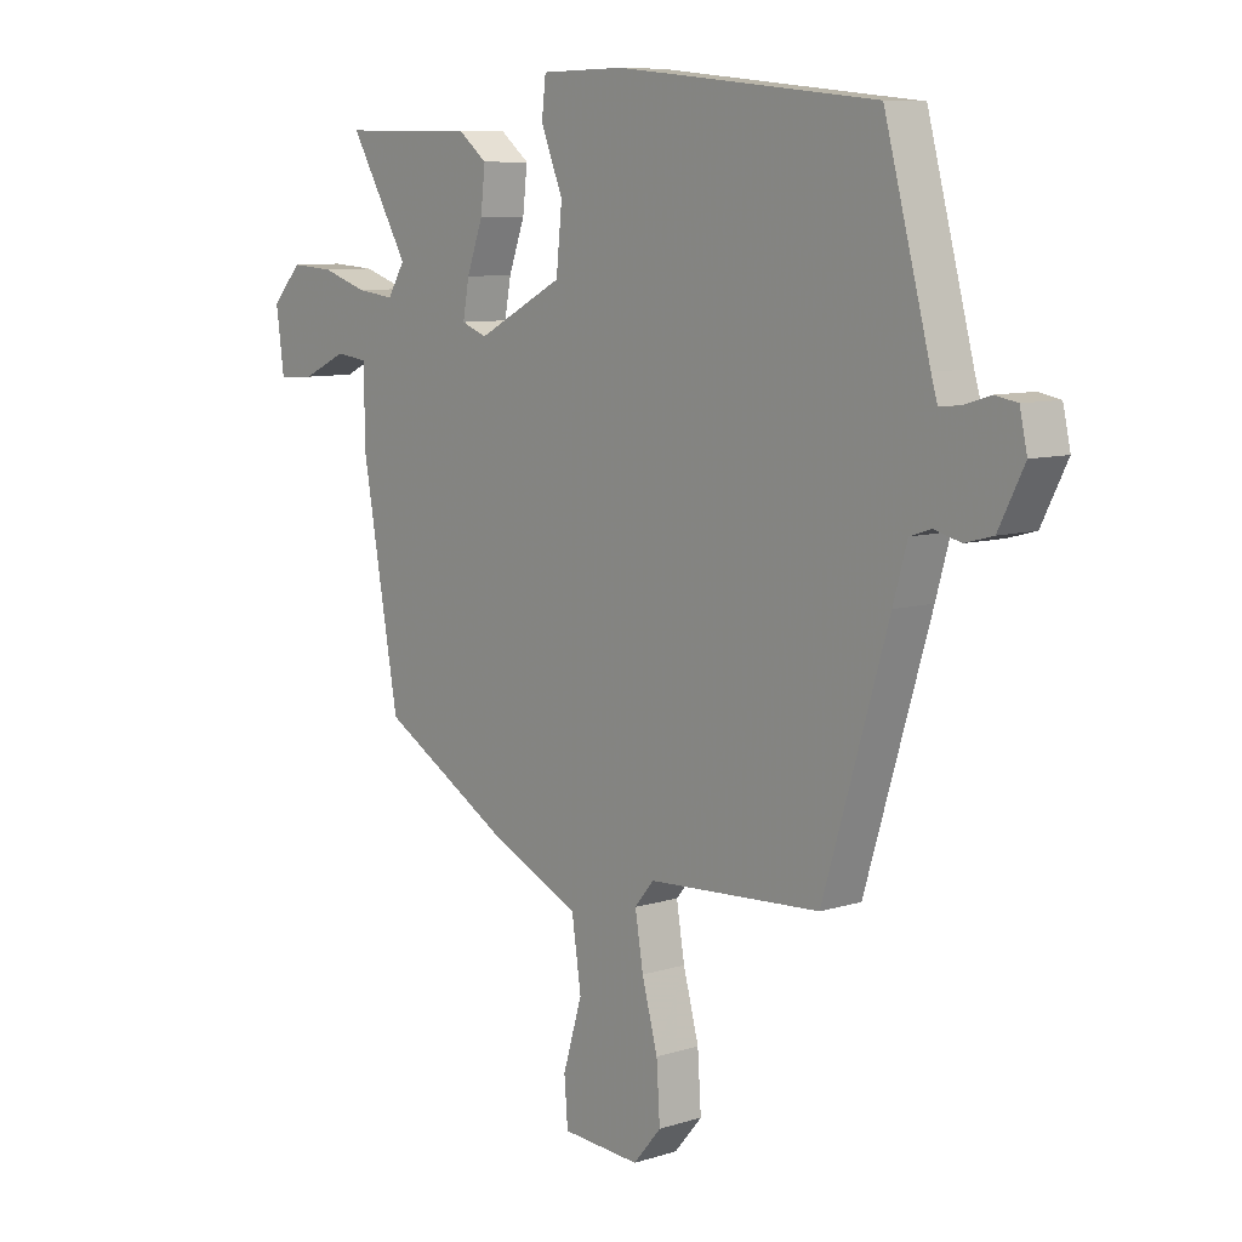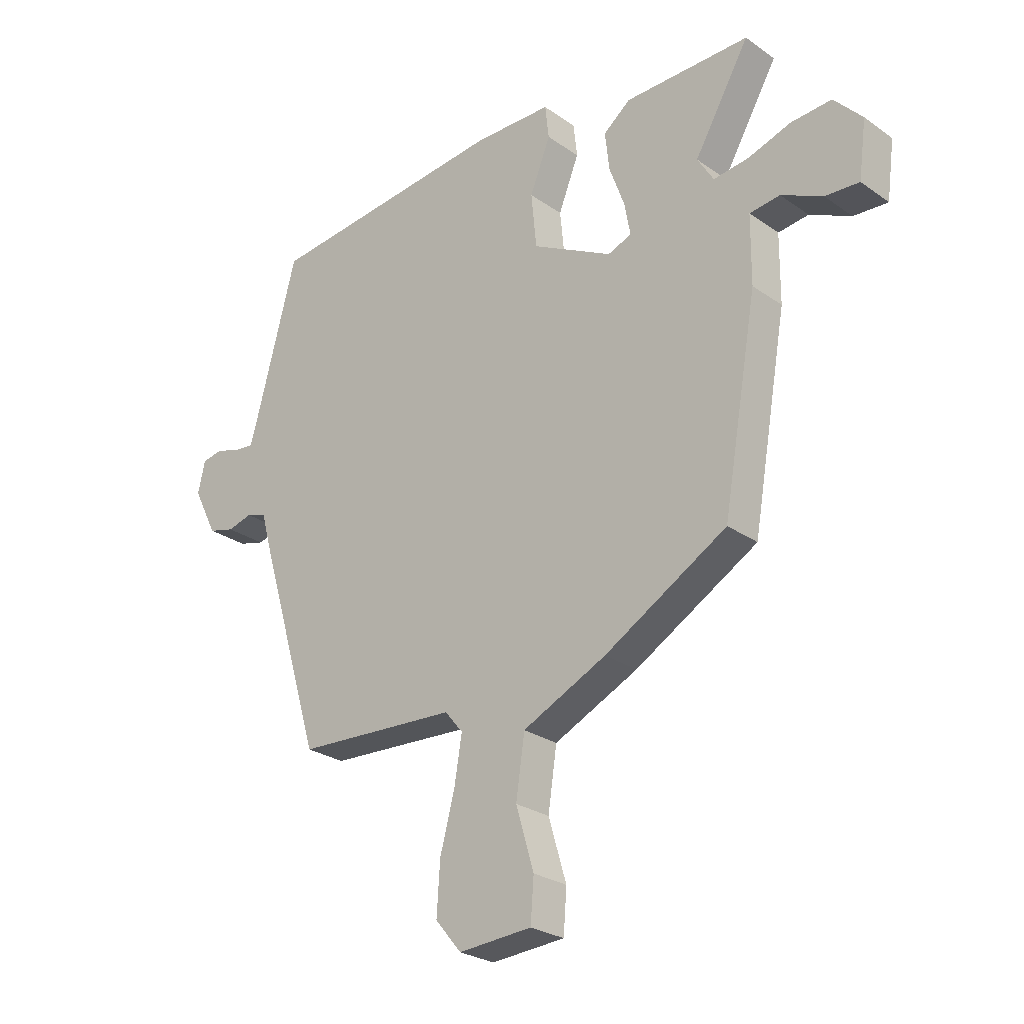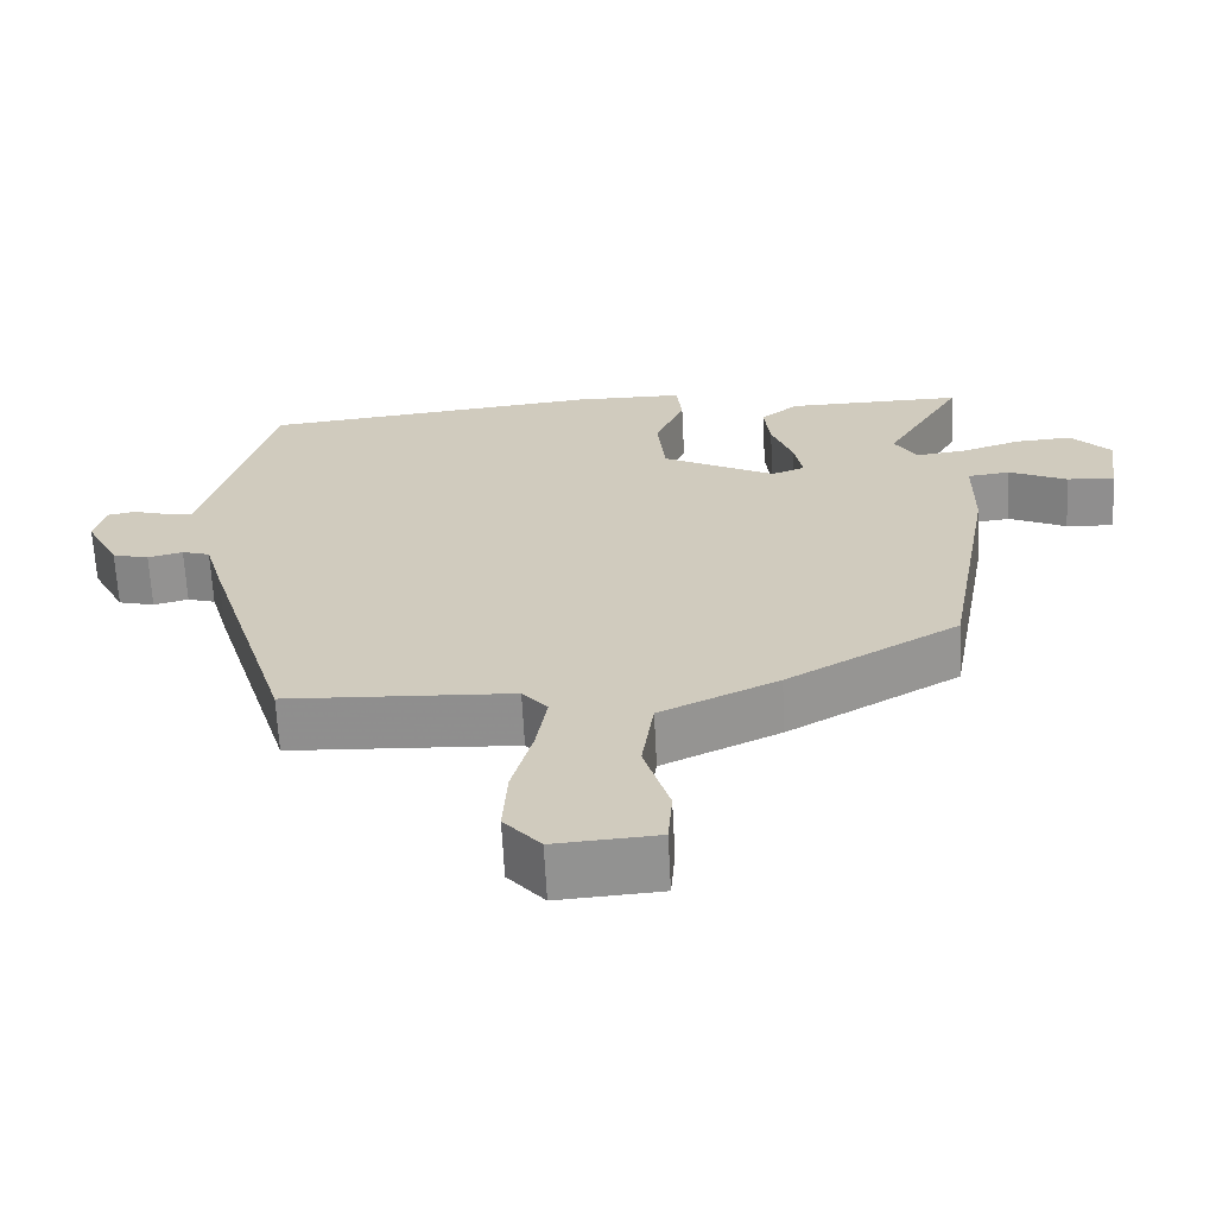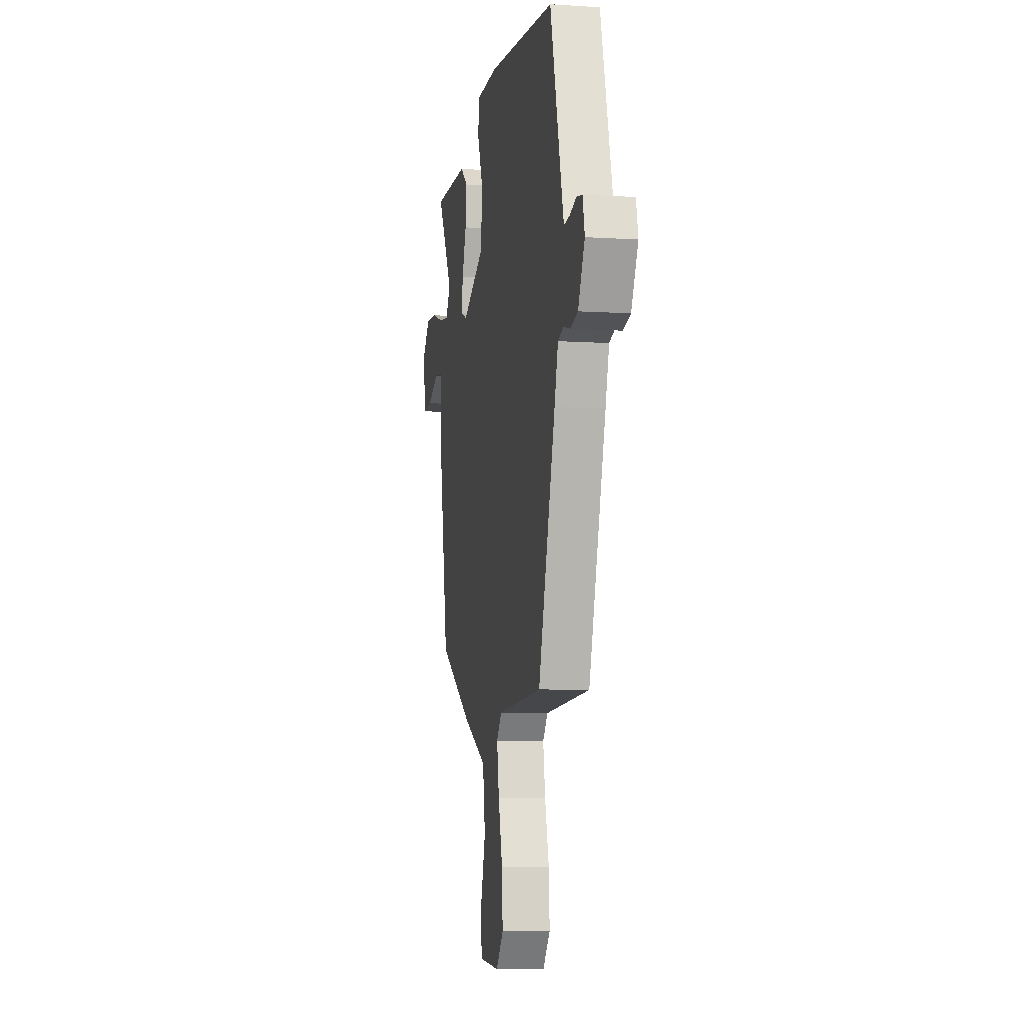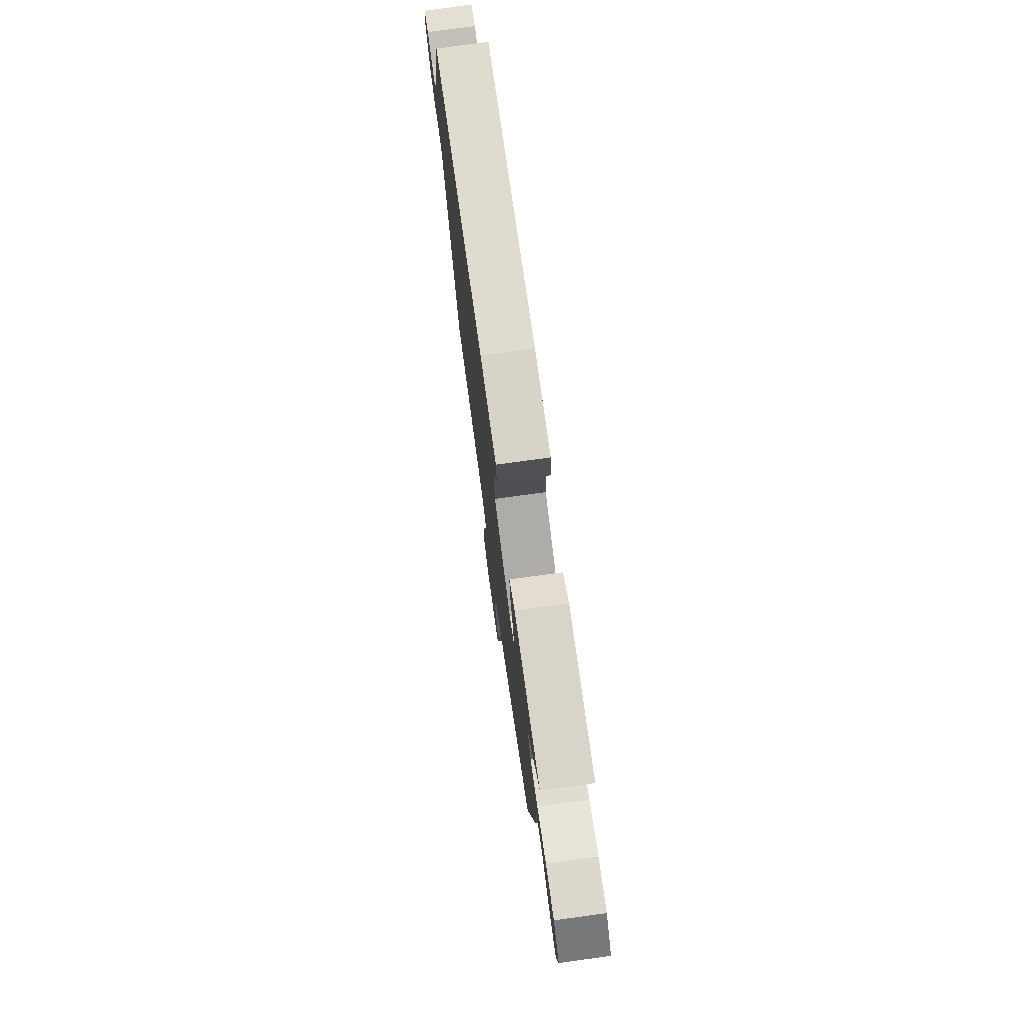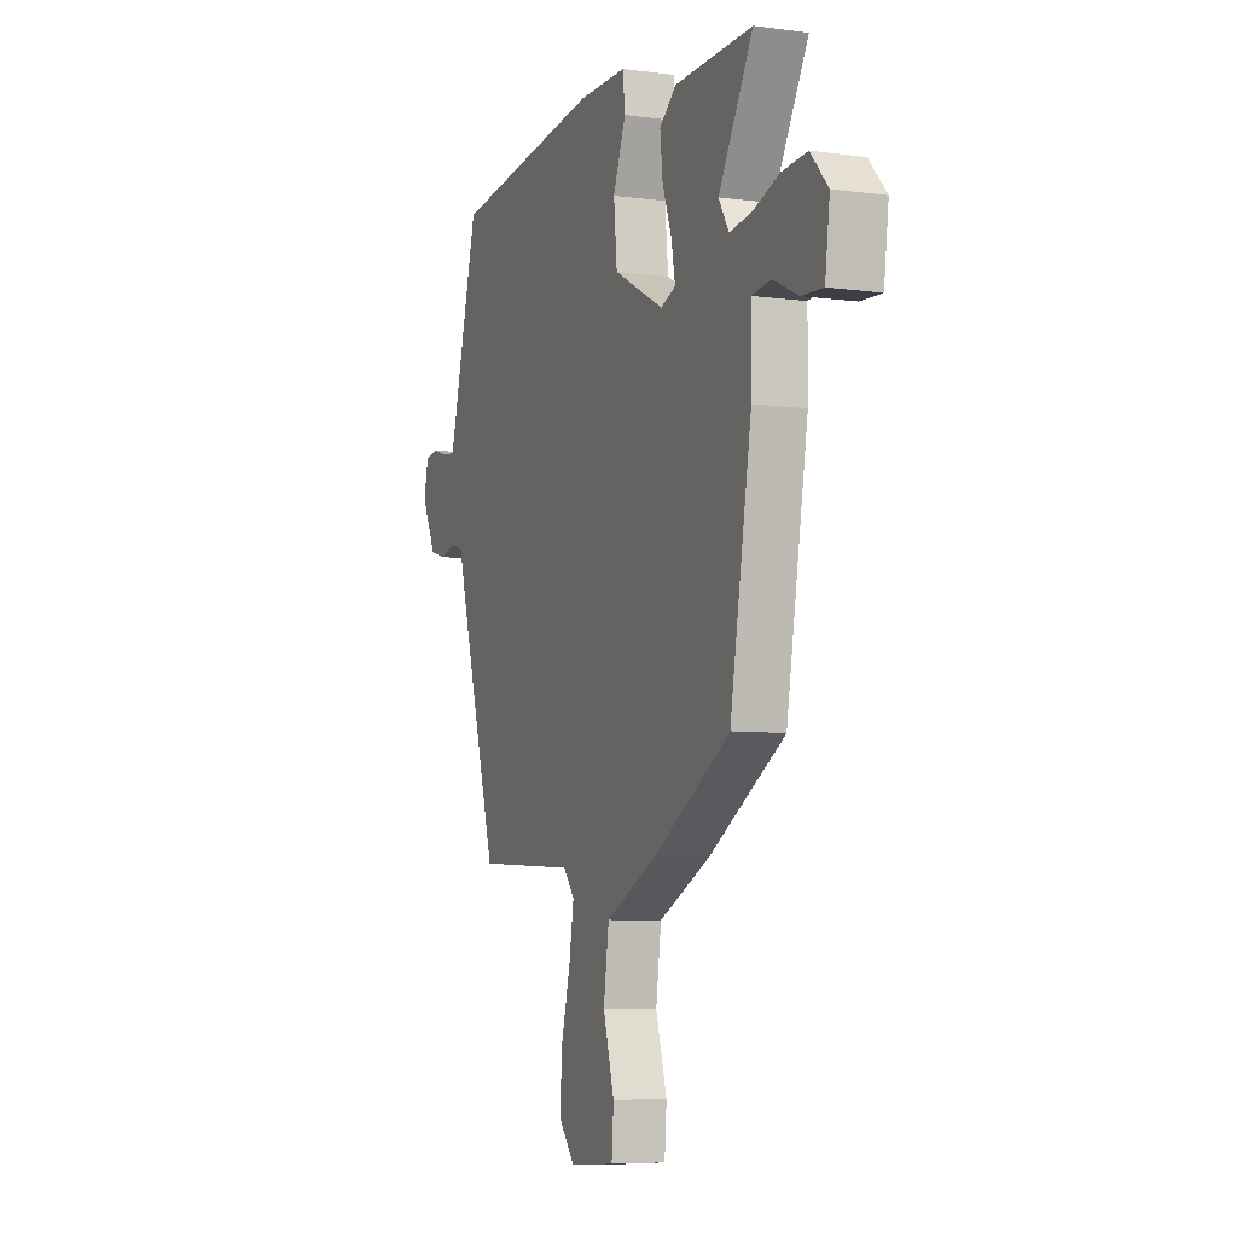
<metadata>
{"format":"obj","ext":"obj","renderer":"f3d","projection":"perspective","resolution":1024,"background":"white","views":[{"elev":8.5,"azim":49.4,"up":"+Z"},{"elev":-26.3,"azim":-137.7,"up":"+Z"},{"elev":-65.7,"azim":-177.0,"up":"+Z"},{"elev":-7.5,"azim":79.7,"up":"+Z"},{"elev":76.1,"azim":-97.8,"up":"+Z"},{"elev":-7.0,"azim":-111.3,"up":"+Z"}]}
</metadata>
<code>
v 0.355 0.07 -0.446
v 0.057 0.07 -0.463
v 0.024 0.07 -0.503
v 0.038 0.07 -0.588
v 0.065 0.07 -0.689
v 0.071 0.07 -0.782
v 0.023 0.07 -0.839
v -0.112 0.07 -0.83
v -0.118 0.07 -0.753
v -0.085 0.07 -0.642
v -0.101 0.07 -0.533
v -0.256 0.07 -0.46
v -0.482 0.07 -0.329
v -0.546 0.07 0.035
v -0.547 0.07 0.159
v -0.603 0.07 0.166
v -0.679 0.07 0.13
v -0.742 0.07 0.126
v -0.756 0.07 0.23
v -0.704 0.07 0.286
v -0.629 0.07 0.281
v -0.55 0.07 0.255
v -0.485 0.07 0.247
v -0.455 0.07 0.296
v -0.557 0.07 0.471
v -0.325 0.07 0.468
v -0.275 0.07 0.428
v -0.283 0.07 0.357
v -0.311 0.07 0.28
v -0.322 0.07 0.22
v -0.278 0.07 0.203
v -0.129 0.07 0.281
v -0.119 0.07 0.382
v -0.157 0.07 0.477
v -0.15 0.07 0.539
v -0.005 0.07 0.541
v 0.443 0.07 0.494
v 0.522 0.07 0.197
v 0.533 0.07 0.159
v 0.57 0.07 0.163
v 0.615 0.07 0.177
v 0.653 0.07 0.17
v 0.666 0.07 0.111
v 0.622 0.07 0.024
v 0.574 0.07 0.011
v 0.528 0.07 0.023
v 0.491 0.07 0.011
v 0.467 0.07 -0.074
v 0.355 0 -0.446
v 0.057 0 -0.463
v 0.024 0 -0.503
v 0.038 0 -0.588
v 0.065 0 -0.689
v 0.071 0 -0.782
v 0.023 0 -0.839
v -0.112 0 -0.83
v -0.118 0 -0.753
v -0.085 0 -0.642
v -0.101 0 -0.533
v -0.256 0 -0.46
v -0.482 0 -0.329
v -0.546 0 0.035
v -0.547 0 0.159
v -0.603 0 0.166
v -0.679 0 0.13
v -0.742 0 0.126
v -0.756 0 0.23
v -0.704 0 0.286
v -0.629 0 0.281
v -0.55 0 0.255
v -0.485 0 0.247
v -0.455 0 0.296
v -0.557 0 0.471
v -0.325 0 0.468
v -0.275 0 0.428
v -0.283 0 0.357
v -0.311 0 0.28
v -0.322 0 0.22
v -0.278 0 0.203
v -0.129 0 0.281
v -0.119 0 0.382
v -0.157 0 0.477
v -0.15 0 0.539
v -0.005 0 0.541
v 0.443 0 0.494
v 0.522 0 0.197
v 0.533 0 0.159
v 0.57 0 0.163
v 0.615 0 0.177
v 0.653 0 0.17
v 0.666 0 0.111
v 0.622 0 0.024
v 0.574 0 0.011
v 0.528 0 0.023
v 0.491 0 0.011
v 0.467 0 -0.074
f 47 48 1 2
f 44 45 46
f 43 44 46
f 42 43 46
f 41 42 46
f 40 41 46
f 39 40 46 47
f 38 39 47 2
f 36 37 38
f 35 36 38
f 34 35 38
f 33 34 38
f 38 2 3
f 33 38 3
f 32 33 3
f 27 28 29
f 26 27 29
f 25 26 29
f 24 25 29
f 23 24 29 30
f 22 23 30 31
f 20 21 22
f 19 20 22
f 18 19 22
f 17 18 22
f 16 17 22
f 15 16 22 31
f 14 15 31
f 13 14 31
f 12 13 31
f 11 12 31
f 8 9 10
f 7 8 10
f 6 7 10
f 5 6 10
f 4 5 10
f 4 10 11
f 11 31 32
f 4 11 32
f 3 4 32
f 50 49 96 95
f 94 93 92
f 94 92 91
f 94 91 90
f 94 90 89
f 94 89 88
f 95 94 88 87
f 50 95 87 86
f 86 85 84
f 86 84 83
f 86 83 82
f 86 82 81
f 51 50 86
f 51 86 81
f 51 81 80
f 77 76 75
f 77 75 74
f 77 74 73
f 77 73 72
f 78 77 72 71
f 79 78 71 70
f 70 69 68
f 70 68 67
f 70 67 66
f 70 66 65
f 70 65 64
f 79 70 64 63
f 79 63 62
f 79 62 61
f 79 61 60
f 79 60 59
f 58 57 56
f 58 56 55
f 58 55 54
f 58 54 53
f 58 53 52
f 59 58 52
f 80 79 59
f 80 59 52
f 80 52 51
f 1 49 50 2
f 2 50 51 3
f 3 51 52 4
f 4 52 53 5
f 5 53 54 6
f 6 54 55 7
f 7 55 56 8
f 8 56 57 9
f 9 57 58 10
f 10 58 59 11
f 11 59 60 12
f 12 60 61 13
f 13 61 62 14
f 14 62 63 15
f 15 63 64 16
f 16 64 65 17
f 17 65 66 18
f 18 66 67 19
f 19 67 68 20
f 20 68 69 21
f 21 69 70 22
f 22 70 71 23
f 23 71 72 24
f 24 72 73 25
f 25 73 74 26
f 26 74 75 27
f 27 75 76 28
f 28 76 77 29
f 29 77 78 30
f 30 78 79 31
f 31 79 80 32
f 32 80 81 33
f 33 81 82 34
f 34 82 83 35
f 35 83 84 36
f 36 84 85 37
f 37 85 86 38
f 38 86 87 39
f 39 87 88 40
f 40 88 89 41
f 41 89 90 42
f 42 90 91 43
f 43 91 92 44
f 44 92 93 45
f 45 93 94 46
f 46 94 95 47
f 47 95 96 48
f 48 96 49 1

</code>
